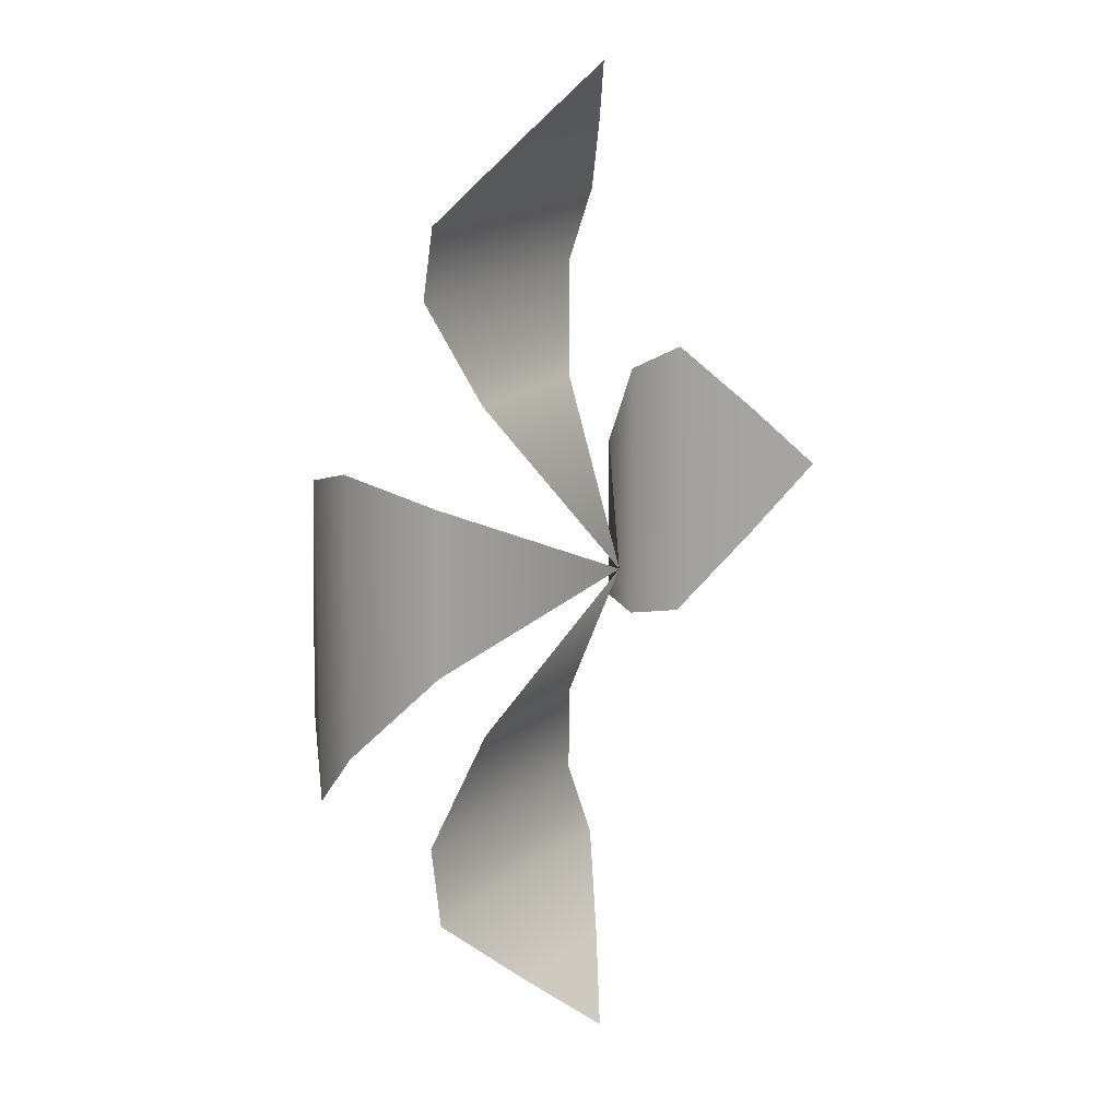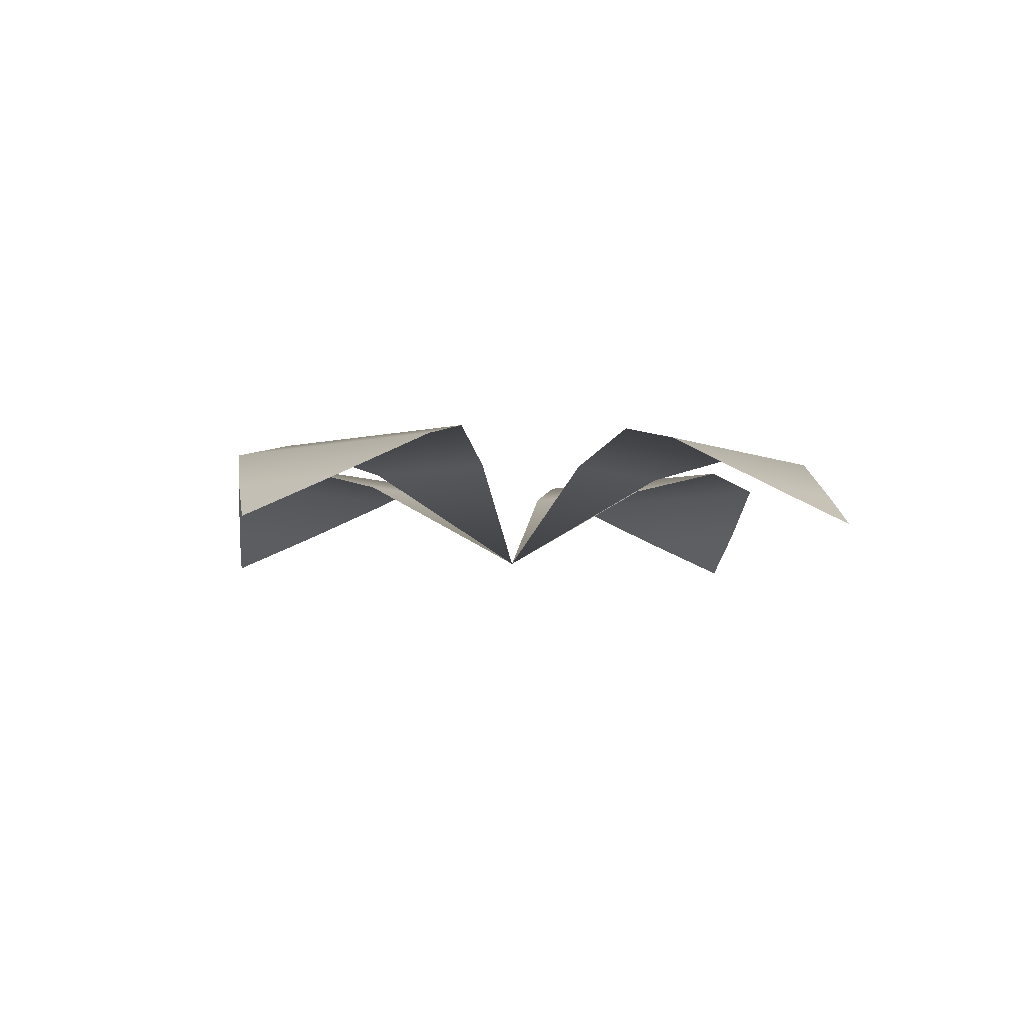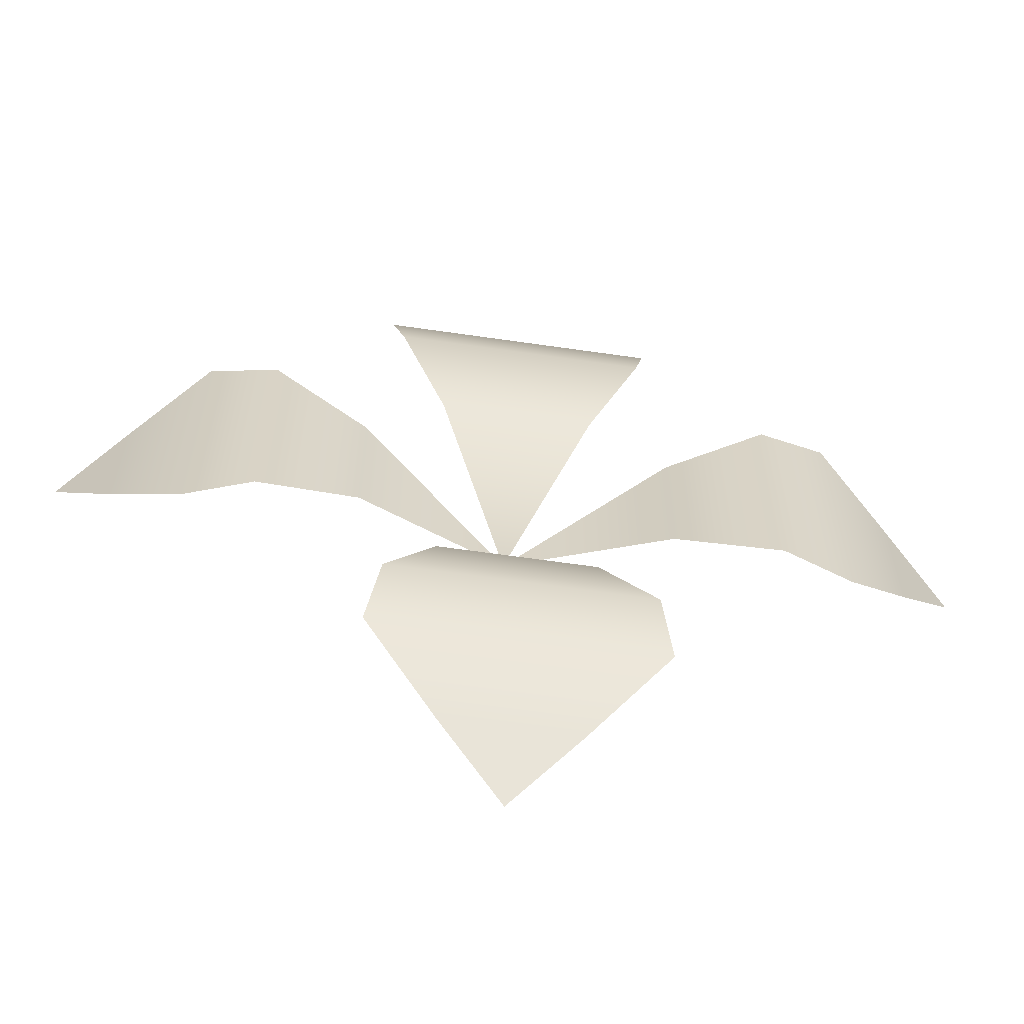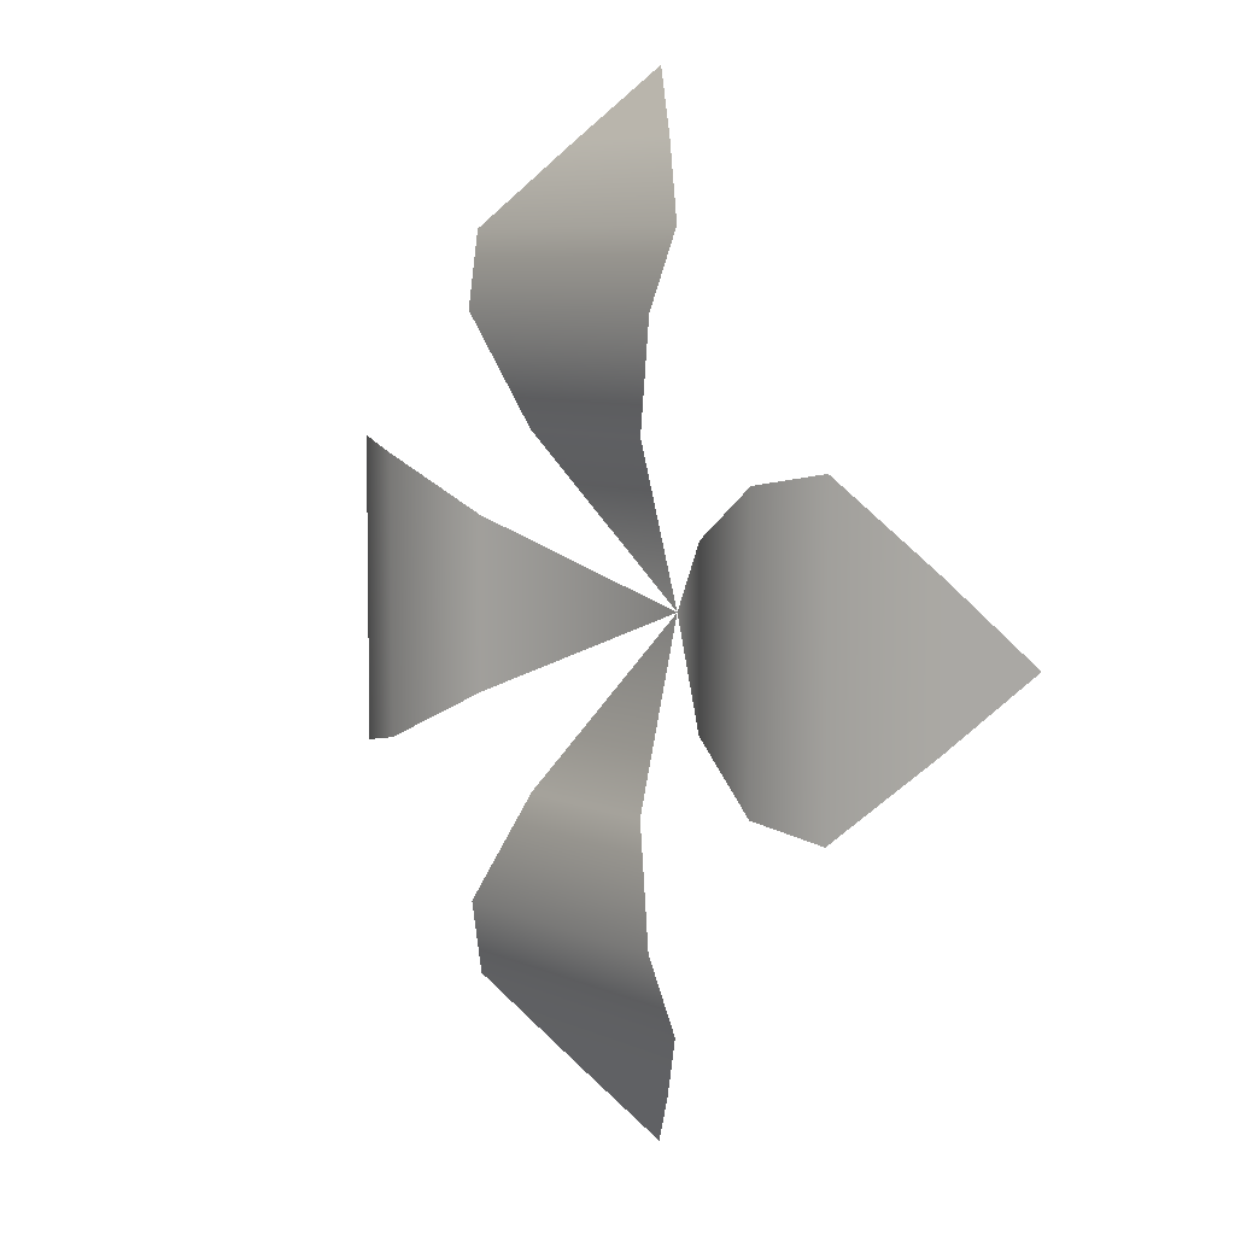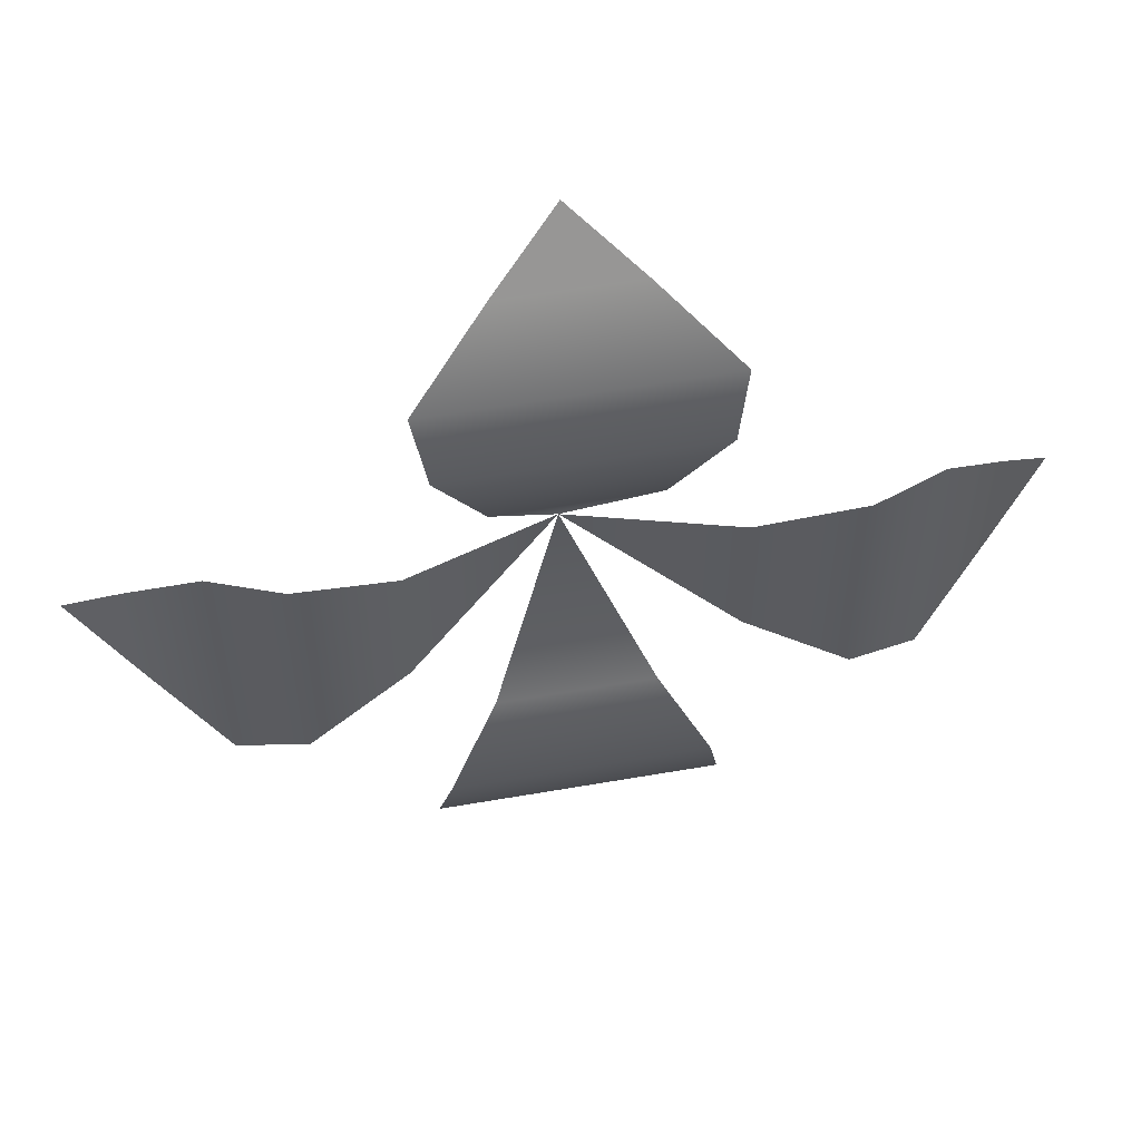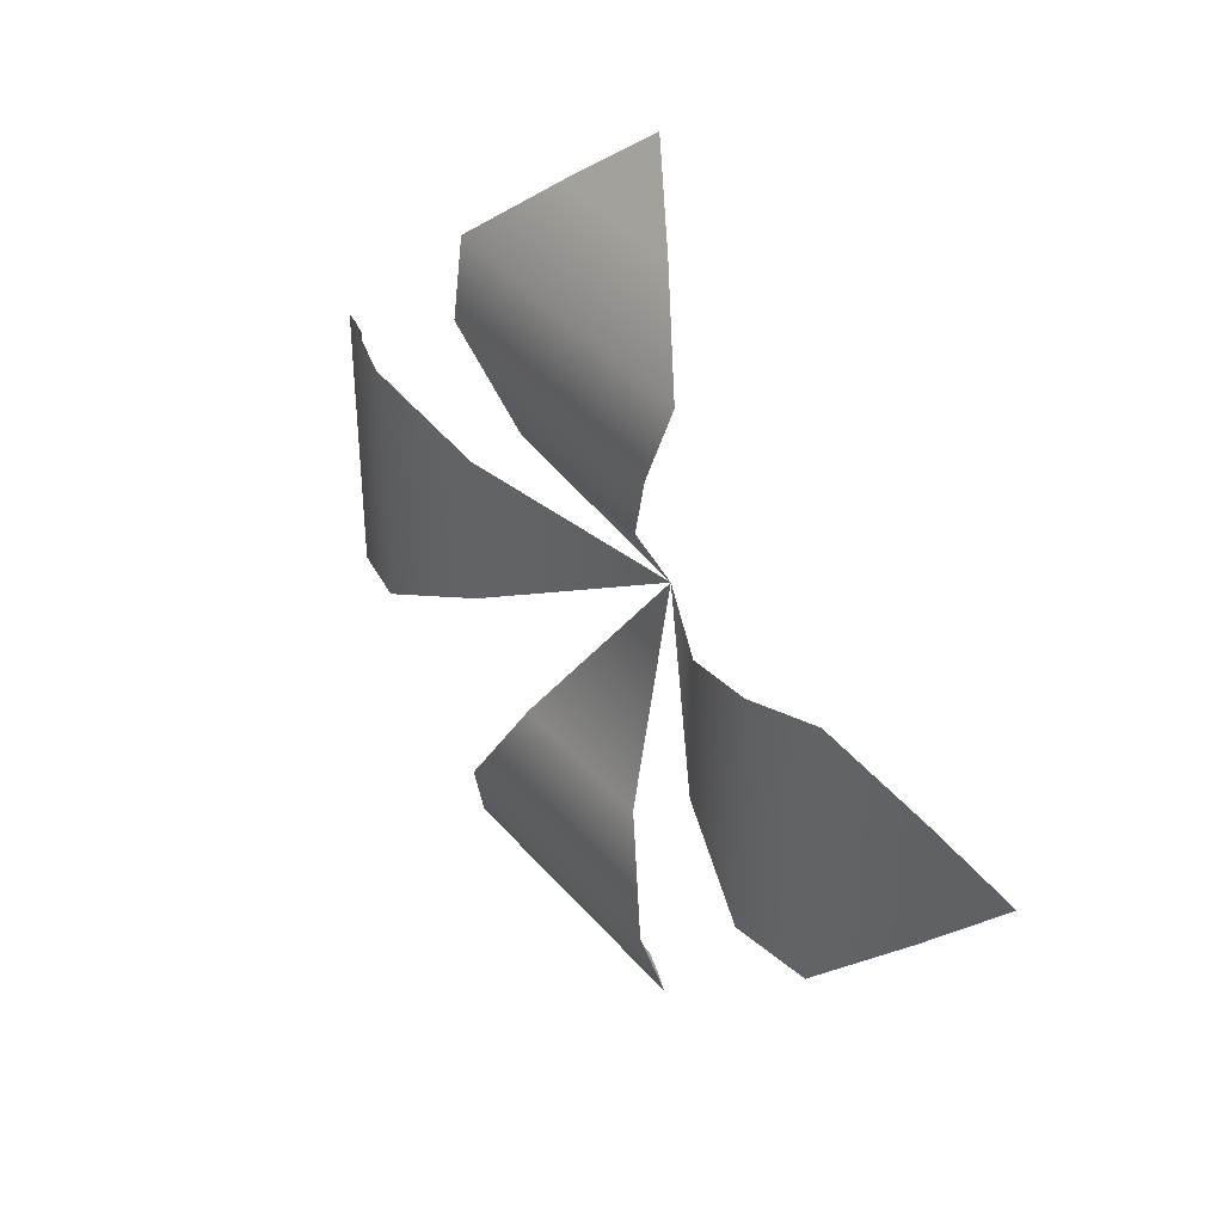
<metadata>
{"format":"obj","ext":"obj","renderer":"f3d","projection":"perspective","resolution":1024,"background":"white","views":[{"elev":15.7,"azim":-60.0,"up":"+Z"},{"elev":-6.4,"azim":-52.4,"up":"+Y"},{"elev":-62.3,"azim":171.6,"up":"+Z"},{"elev":6.6,"azim":-126.3,"up":"+Z"},{"elev":56.7,"azim":169.7,"up":"+Z"},{"elev":41.6,"azim":-126.4,"up":"+Z"}]}
</metadata>
<code>
o Plane
v 0 0 0
v -0.2 0.2501 0.4
v 0.2 0.2501 0.4
v 0.4 0.2501 0.2
v 0.4 0.2501 -0.2
v 0.2 0.2501 -0.4
v -0.2 0.2501 -0.4
v -0.4 0.2501 -0.2
v -0.4 0.2501 0.2
v 0.3282 0.3242 -0.6565
v -0.3282 0.3242 -0.6565
v -0.6565 0.3242 -0.3282
v -0.6565 0.3242 0.3282
v 0.6565 0.3242 0.3282
v 0.6565 0.3242 -0.3282
v -0.3282 0.3242 0.6565
v 0.3282 0.3242 0.6565
v 0.3597 0.2786 -0.8329
v -0.3597 0.2786 -0.8329
v -0.3597 0.2786 0.8329
v 0.3597 0.2786 0.8329
v -0.8329 0.2786 -0.3597
v -0.8329 0.2786 0.3597
v 0.8329 0.2786 0.3597
v 0.8329 0.2786 -0.3597
v 1.02 0.1529 0.17
v 1.02 0.1529 -0.17
v 0.17 0.1529 -1.02
v -0.17 0.1529 -1.02
v -0.17 0.1529 1.02
v 0.17 0.1529 1.02
v -1.02 0.1529 -0.17
v -1.02 0.1529 0.17
v 0 0.04711 1.178
v -1.178 0.04711 0
v 1.178 0.04711 0
v 0 0.04711 -1.178
f 1 2 3
f 1 4 5
f 1 6 7
f 1 8 9
f 7 6 10 11
f 9 8 12 13
f 5 4 14 15
f 3 2 16 17
f 11 10 18 19
f 17 16 20 21
f 13 12 22 23
f 15 14 24 25
f 25 24 26 27
f 19 18 28 29
f 21 20 30 31
f 23 22 32 33
f 31 30 34
f 33 32 35
f 27 26 36
f 29 28 37

</code>
